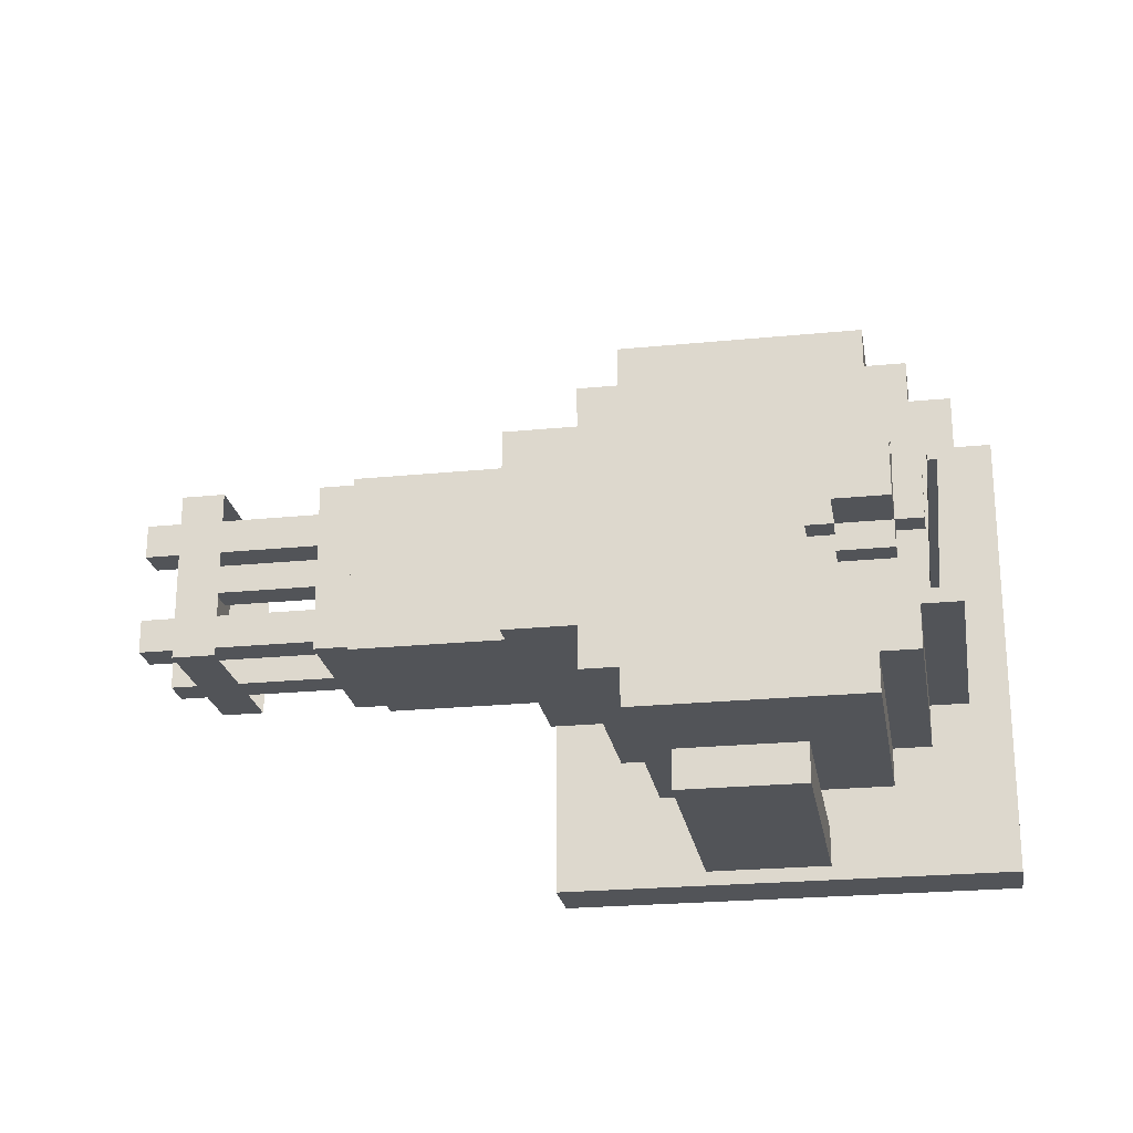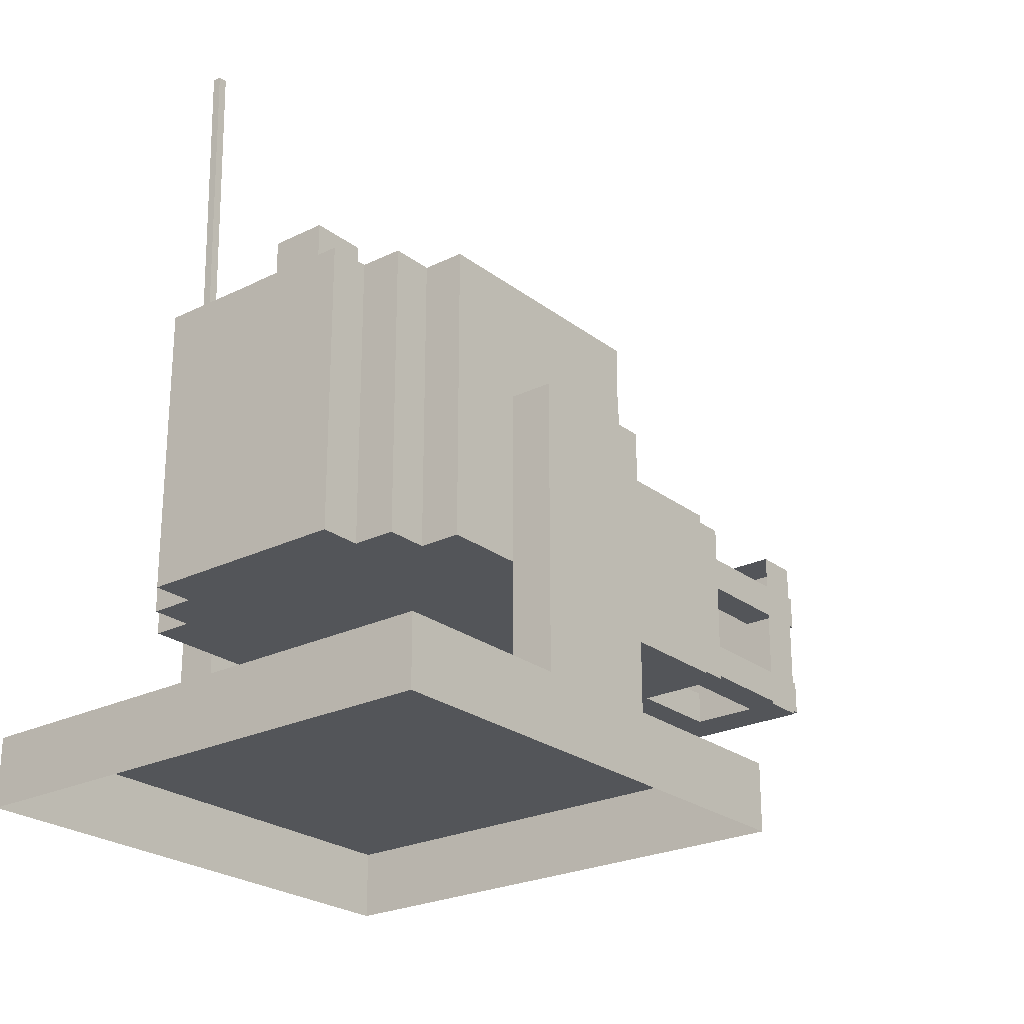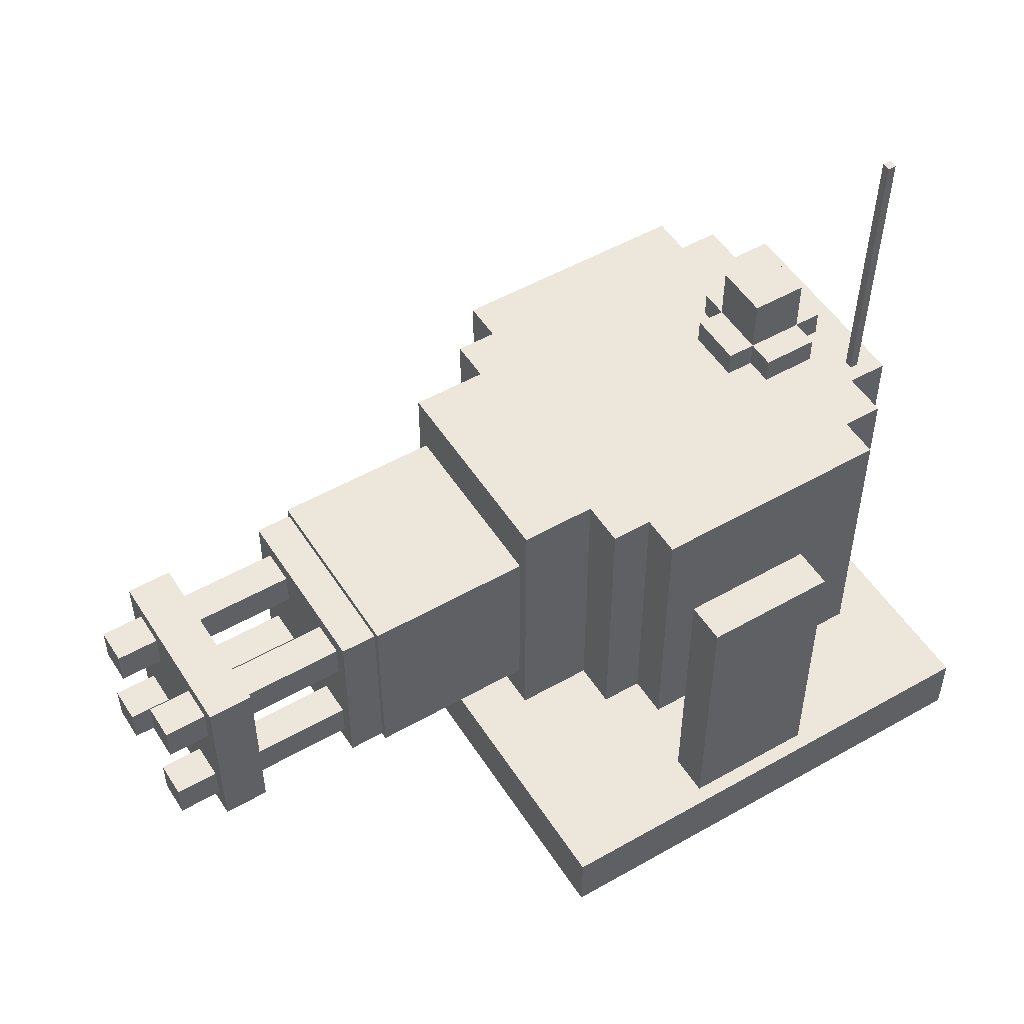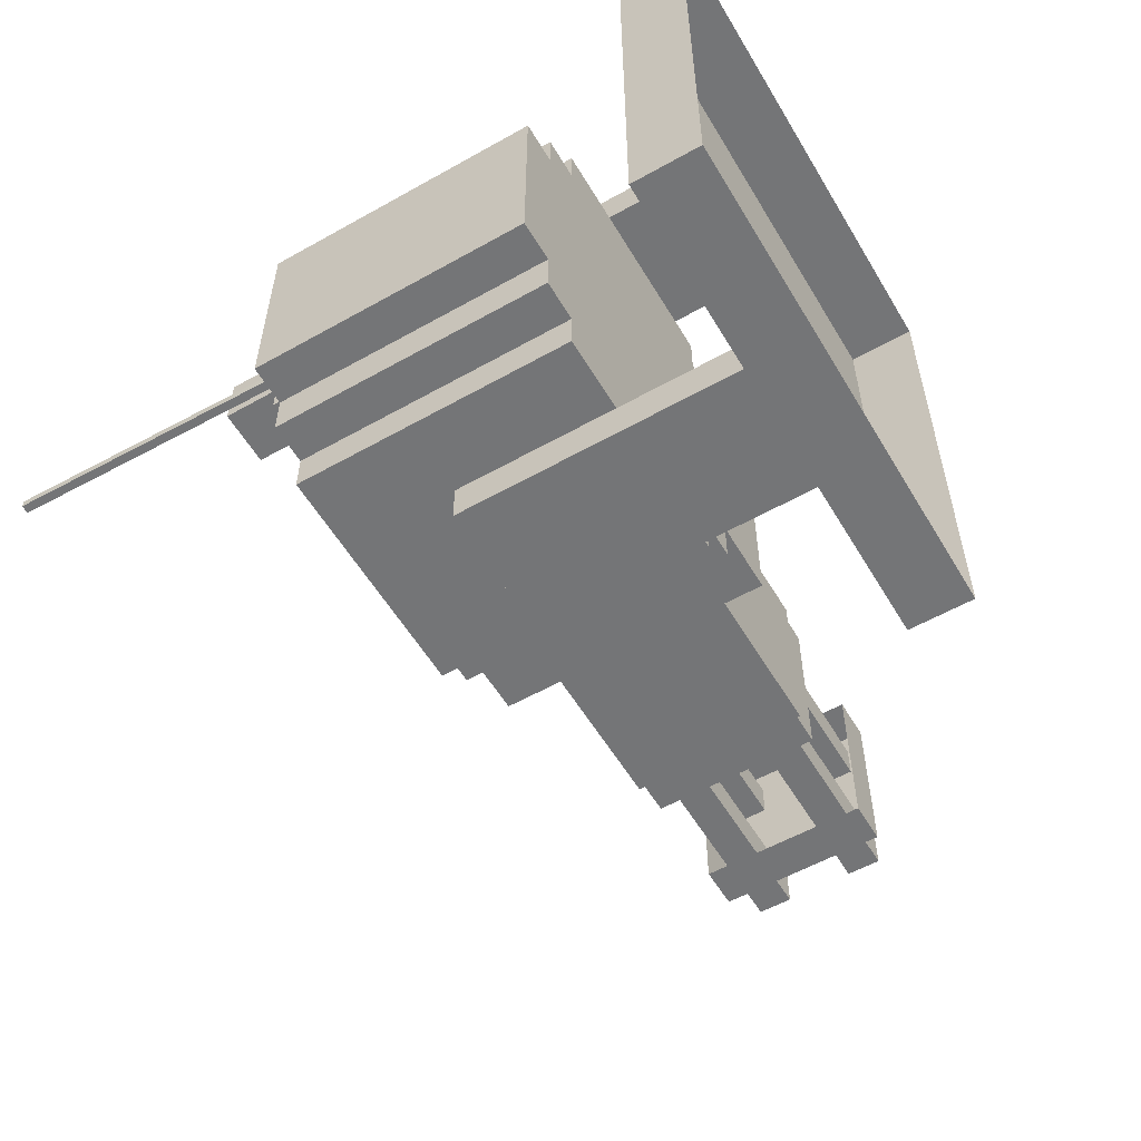
<metadata>
{"format":"obj","ext":"obj","renderer":"f3d","projection":"perspective","resolution":1024,"background":"white","views":[{"elev":-23.1,"azim":-170.4,"up":"+Z"},{"elev":-24.3,"azim":-51.1,"up":"+Y"},{"elev":51.6,"azim":148.3,"up":"+Y"},{"elev":-56.4,"azim":-59.5,"up":"+Z"}]}
</metadata>
<code>
g base_space_3_turret01
v -0.05175 0.1975 -0.02309
v -0.05416 0.1975 -0.02309
v -0.05416 0.1975 -0.0255
v -0.05175 0.1975 -0.0255
v -0.05017 0.1172 -0.02309
v -0.05175 0.1975 -0.02309
v -0.05175 0.1975 -0.0255
v -0.05017 0.1172 -0.0255
v -0.05017 0.1172 -0.0255
v -0.05175 0.1975 -0.0255
v -0.05416 0.1975 -0.0255
v -0.05258 0.1171 -0.0255
v -0.05258 0.1171 -0.0255
v -0.05416 0.1975 -0.0255
v -0.05416 0.1975 -0.02309
v -0.05258 0.1171 -0.02309
v -0.05258 0.1171 -0.02309
v -0.05416 0.1975 -0.02309
v -0.05175 0.1975 -0.02309
v -0.05017 0.1172 -0.02309
v -0.03569 0.03633 -0.0544
v -0.03569 0.1176 -0.0544
v -0.03569 0.1176 -0.04278
v -0.03569 0.03633 -0.04278
v -0.03569 0.03633 -0.04278
v -0.03569 0.1176 -0.04278
v -0.04731 0.1176 -0.04278
v -0.04731 0.03633 -0.04278
v -0.04731 0.03633 -0.04278
v -0.04731 0.1176 -0.04278
v -0.04731 0.1176 -0.02991
v -0.04731 0.03633 -0.02991
v -0.04731 0.03633 -0.02991
v -0.04731 0.1176 -0.02991
v -0.05892 0.1176 -0.02991
v -0.05892 0.03633 -0.02991
v -0.05892 0.03633 -0.02991
v -0.05892 0.1176 -0.02991
v -0.05892 0.1176 0.03055
v -0.05892 0.03633 0.03055
v -0.05892 0.03633 0.03055
v -0.05892 0.1176 0.03055
v -0.04731 0.1176 0.03055
v -0.04731 0.03633 0.03055
v -0.04731 0.03633 0.03055
v -0.04731 0.1176 0.03055
v -0.04731 0.1176 0.04256
v -0.04731 0.03633 0.04256
v -0.04731 0.03633 0.04256
v -0.04731 0.1176 0.04256
v -0.03569 0.1176 0.04256
v -0.03569 0.03633 0.04256
v -0.03569 0.03633 0.04256
v -0.03569 0.1176 0.04256
v -0.03569 0.1176 0.05417
v -0.03569 0.03633 0.05417
v 0.03398 0.1176 -0.0544
v -0.03569 0.1176 -0.0544
v -0.03569 0.03633 -0.0544
v 0.03398 0.03633 -0.0544
v 0.03398 0.03633 -0.04278
v 0.03398 0.1176 -0.04278
v 0.03398 0.1176 -0.0544
v 0.03398 0.03633 -0.0544
v 0.03398 0.03633 -0.04278
v 0.04559 0.03633 -0.04278
v 0.04559 0.1176 -0.04278
v 0.03398 0.1176 -0.04278
v 0.04559 0.03633 -0.04278
v 0.04559 0.03633 -0.02991
v 0.04559 0.1176 -0.02991
v 0.04559 0.1176 -0.04278
v 0.04559 0.03633 0.03055
v 0.04559 0.03633 0.04256
v 0.04559 0.1176 0.04256
v 0.04559 0.1176 0.03055
v 0.04559 0.03633 0.04256
v 0.03398 0.03633 0.04256
v 0.03398 0.1176 0.04256
v 0.04559 0.1176 0.04256
v 0.03398 0.03633 0.04256
v 0.03398 0.03633 0.05417
v 0.03398 0.1176 0.05417
v 0.03398 0.1176 0.04256
v -0.03569 0.03633 0.05417
v -0.03569 0.1176 0.05417
v 0.03398 0.1176 0.05417
v 0.03398 0.03633 0.05417
v 0.06716 0.1176 -0.02991
v 0.04559 0.1176 -0.02991
v 0.04559 0.03633 -0.02991
v 0.06716 0.0364 -0.02991
v 0.06716 0.0364 0.03055
v 0.04559 0.03633 0.03055
v 0.04559 0.1176 0.03055
v 0.06716 0.1176 0.03055
v 0.06716 0.1176 0.03055
v -0.000746 0.1176 0.000321
v 0.06716 0.1176 -0.02991
v 0.04559 0.1176 -0.02991
v 0.04559 0.1176 -0.04278
v 0.03398 0.1176 -0.04278
v 0.03398 0.1176 -0.0544
v -0.03569 0.1176 -0.0544
v -0.03569 0.1176 -0.04278
v -0.04731 0.1176 -0.04278
v -0.04731 0.1176 -0.02991
v -0.05892 0.1176 -0.02991
v -0.05892 0.1176 0.03055
v -0.04731 0.1176 0.03055
v -0.04731 0.1176 0.04256
v -0.03569 0.1176 0.04256
v -0.03569 0.1176 0.05417
v 0.03398 0.1176 0.05417
v 0.03398 0.1176 0.04256
v 0.04559 0.1176 0.04256
v 0.04559 0.1176 0.03055
v 0.06716 0.0364 0.03055
v -0.000746 0.03633 0.000321
v 0.04559 0.03633 0.03055
v 0.04559 0.03633 0.04256
v 0.03398 0.03633 0.04256
v 0.03398 0.03633 0.05417
v -0.03569 0.03633 0.05417
v -0.03569 0.03633 0.04256
v -0.04731 0.03633 0.04256
v -0.04731 0.03633 0.03055
v -0.05892 0.03633 0.03055
v -0.05892 0.03633 -0.02991
v -0.04731 0.03633 -0.02991
v -0.04731 0.03633 -0.04278
v -0.03569 0.03633 -0.04278
v -0.03569 0.03633 -0.0544
v 0.03398 0.03633 -0.0544
v 0.03398 0.03633 -0.04278
v 0.04559 0.03633 -0.04278
v 0.04559 0.03633 -0.02991
v 0.06716 0.0364 -0.02991
v 0.06716 0.0364 0.03055
v 0.06716 0.1176 0.03055
v 0.06716 0.1176 -0.02991
v 0.06716 0.0364 -0.02991
v -0.04188 0.1413 0.007923
v -0.04188 0.1252 0.007923
v -0.04188 0.1252 -0.008149
v -0.04188 0.1413 -0.008149
v -0.04188 0.1413 0.007923
v -0.04188 0.1413 -0.008149
v -0.02581 0.1413 -0.008149
v -0.02581 0.1413 0.007923
v -0.02581 0.1413 -0.008149
v -0.04188 0.1413 -0.008149
v -0.04188 0.1252 -0.008149
v -0.02581 0.1252 -0.008149
v -0.02581 0.1252 0.007923
v -0.02581 0.1413 0.007923
v -0.02581 0.1413 -0.008149
v -0.02581 0.1252 -0.008149
v -0.02581 0.1252 0.007923
v -0.04188 0.1252 0.007923
v -0.04188 0.1413 0.007923
v -0.02581 0.1413 0.007923
v -0.04188 0.1171 -0.01619
v -0.04188 0.1252 -0.01619
v -0.04188 0.1252 0.01596
v -0.04188 0.1171 0.01596
v -0.04188 0.1252 0.01596
v -0.04188 0.1252 -0.01619
v -0.02581 0.1252 -0.01619
v -0.02581 0.1252 0.01596
v -0.04188 0.1171 -0.01619
v -0.02581 0.1171 -0.01619
v -0.02581 0.1252 -0.01619
v -0.04188 0.1252 -0.01619
v -0.02581 0.1171 -0.01619
v -0.02581 0.1171 0.01596
v -0.02581 0.1252 0.01596
v -0.02581 0.1252 -0.01619
v -0.04188 0.1171 0.01596
v -0.04188 0.1252 0.01596
v -0.02581 0.1252 0.01596
v -0.02581 0.1171 0.01596
v -0.01778 0.1171 -0.008149
v -0.01778 0.1252 -0.008149
v -0.04992 0.1252 -0.008149
v -0.04992 0.1171 -0.008149
v -0.04992 0.1252 -0.008149
v -0.01778 0.1252 -0.008149
v -0.01778 0.1252 0.007923
v -0.04992 0.1252 0.007923
v -0.01778 0.1171 -0.008149
v -0.01778 0.1171 0.007923
v -0.01778 0.1252 0.007923
v -0.01778 0.1252 -0.008149
v -0.01778 0.1171 0.007923
v -0.04992 0.1171 0.007923
v -0.04992 0.1252 0.007923
v -0.01778 0.1252 0.007923
v -0.04992 0.1171 -0.008149
v -0.04992 0.1252 -0.008149
v -0.04992 0.1252 0.007923
v -0.04992 0.1171 0.007923
v 0.02465 6.2e-05 -0.05522
v 0.02465 0.08348 -0.05522
v 0.02465 0.08348 -0.06734
v 0.02465 6.2e-05 -0.06734
v 0.02465 6.2e-05 -0.06734
v 0.02465 0.08348 -0.06734
v -0.01415 0.08348 -0.06734
v -0.01415 6.2e-05 -0.06734
v -0.01415 6.2e-05 -0.06734
v -0.01415 0.08348 -0.06734
v -0.01415 0.08348 -0.05522
v -0.01415 6.2e-05 -0.05522
v -0.01415 6.2e-05 -0.05522
v -0.01415 0.08348 -0.05522
v 0.02465 0.08348 -0.05522
v 0.02465 6.2e-05 -0.05522
v -0.01415 0.08348 -0.05522
v -0.01415 0.08348 -0.06734
v 0.02465 0.08348 -0.06734
v 0.02465 0.08348 -0.05522
v 0.02465 6.2e-05 0.06692
v 0.02465 0.08348 0.06692
v 0.02465 0.08348 0.05479
v 0.02465 6.2e-05 0.05479
v 0.02465 6.2e-05 0.05479
v 0.02465 0.08348 0.05479
v -0.01415 0.08348 0.05479
v -0.01415 6.2e-05 0.05479
v -0.01415 6.2e-05 0.05479
v -0.01415 0.08348 0.05479
v -0.01415 0.08348 0.06692
v -0.01415 6.2e-05 0.06692
v -0.01415 6.2e-05 0.06692
v -0.01415 0.08348 0.06692
v 0.02465 0.08348 0.06692
v 0.02465 6.2e-05 0.06692
v 0.02465 0.08348 0.05479
v 0.02465 0.08348 0.06692
v -0.01415 0.08348 0.06692
v -0.01415 0.08348 0.05479
v -0.07182 -0 0.07182
v -0.07182 -0 -0.07182
v 0.07182 -0 -0.07182
v 0.07182 -0 0.07182
v -0.07182 -0 -0.07182
v -0.07182 -0.01915 -0.07182
v 0.07182 -0.01915 -0.07182
v 0.07182 -0 -0.07182
v -0.07182 -0 0.07182
v -0.07182 -0.01915 0.07182
v -0.07182 -0.01915 -0.07182
v -0.07182 -0 -0.07182
v 0.07182 -0 0.07182
v 0.07182 -0.01915 0.07182
v -0.07182 -0.01915 0.07182
v -0.07182 -0 0.07182
v 0.07182 -0 -0.07182
v 0.07182 -0.01915 -0.07182
v 0.07182 -0.01915 0.07182
v 0.07182 -0 0.07182
v 0.1144 0.1017 -0.02658
v 0.1144 0.04908 -0.02658
v 0.1144 0.04908 0.02686
v 0.1144 0.1017 0.02686
v 0.1144 0.1017 -0.02658
v 0.06638 0.1017 -0.02658
v 0.06638 0.04908 -0.02658
v 0.1144 0.04908 -0.02658
v 0.1144 0.04908 -0.02658
v 0.06638 0.04908 -0.02658
v 0.06638 0.04908 0.02686
v 0.1144 0.04908 0.02686
v 0.1144 0.04908 0.02686
v 0.06638 0.04908 0.02686
v 0.06638 0.1017 0.02686
v 0.1144 0.1017 0.02686
v 0.1144 0.1017 0.02686
v 0.06638 0.1017 0.02686
v 0.06638 0.1017 -0.02658
v 0.1144 0.1017 -0.02658
v 0.1249 0.1004 -0.02525
v 0.1249 0.0504 -0.02525
v 0.1249 0.0504 0.02552
v 0.1249 0.1004 0.02552
v 0.1147 0.1004 -0.02525
v 0.1249 0.1004 -0.02525
v 0.1249 0.1004 0.02552
v 0.1147 0.1004 0.02552
v 0.1147 0.1004 0.02552
v 0.1249 0.1004 0.02552
v 0.1249 0.0504 0.02552
v 0.1147 0.0504 0.02552
v 0.1147 0.0504 0.02552
v 0.1249 0.0504 0.02552
v 0.1249 0.0504 -0.02525
v 0.1147 0.0504 -0.02525
v 0.1147 0.0504 -0.02525
v 0.1249 0.0504 -0.02525
v 0.1249 0.1004 -0.02525
v 0.1147 0.1004 -0.02525
v 0.1787 0.06553 -0.02105
v 0.1787 0.05552 -0.02105
v 0.1787 0.05552 -0.01106
v 0.1787 0.06553 -0.01106
v 0.1249 0.06553 -0.02105
v 0.1787 0.06553 -0.02105
v 0.1787 0.06553 -0.01106
v 0.1249 0.06553 -0.01106
v 0.1249 0.06553 -0.01106
v 0.1787 0.06553 -0.01106
v 0.1787 0.05552 -0.01106
v 0.1249 0.05552 -0.01106
v 0.1249 0.05552 -0.01106
v 0.1787 0.05552 -0.01106
v 0.1787 0.05552 -0.02105
v 0.1249 0.05552 -0.02105
v 0.1249 0.05552 -0.02105
v 0.1787 0.05552 -0.02105
v 0.1787 0.06553 -0.02105
v 0.1249 0.06553 -0.02105
v 0.1787 0.06553 0.009118
v 0.1787 0.05552 0.009118
v 0.1787 0.05552 0.0191
v 0.1787 0.06553 0.0191
v 0.1249 0.06553 0.009118
v 0.1787 0.06553 0.009118
v 0.1787 0.06553 0.0191
v 0.1249 0.06553 0.0191
v 0.1249 0.06553 0.0191
v 0.1787 0.06553 0.0191
v 0.1787 0.05552 0.0191
v 0.1249 0.05552 0.0191
v 0.1249 0.05552 0.0191
v 0.1787 0.05552 0.0191
v 0.1787 0.05552 0.009118
v 0.1249 0.05552 0.009118
v 0.1249 0.05552 0.009118
v 0.1787 0.05552 0.009118
v 0.1787 0.06553 0.009118
v 0.1249 0.06553 0.009118
v 0.1787 0.09554 -0.02105
v 0.1787 0.08553 -0.02105
v 0.1787 0.08553 -0.01106
v 0.1787 0.09554 -0.01106
v 0.1249 0.09554 -0.02105
v 0.1787 0.09554 -0.02105
v 0.1787 0.09554 -0.01106
v 0.1249 0.09554 -0.01106
v 0.1249 0.09554 -0.01106
v 0.1787 0.09554 -0.01106
v 0.1787 0.08553 -0.01106
v 0.1249 0.08553 -0.01106
v 0.1249 0.08553 -0.01106
v 0.1787 0.08553 -0.01106
v 0.1787 0.08553 -0.02105
v 0.1249 0.08553 -0.02105
v 0.1249 0.08553 -0.02105
v 0.1787 0.08553 -0.02105
v 0.1787 0.09554 -0.02105
v 0.1249 0.09554 -0.02105
v 0.1787 0.09554 0.009118
v 0.1787 0.08553 0.009118
v 0.1787 0.08553 0.0191
v 0.1787 0.09554 0.0191
v 0.1249 0.09554 0.009117
v 0.1787 0.09554 0.009118
v 0.1787 0.09554 0.0191
v 0.1249 0.09554 0.0191
v 0.1249 0.09554 0.0191
v 0.1787 0.09554 0.0191
v 0.1787 0.08553 0.0191
v 0.1249 0.08553 0.0191
v 0.1249 0.08553 0.0191
v 0.1787 0.08553 0.0191
v 0.1787 0.08553 0.009118
v 0.1249 0.08553 0.009117
v 0.1249 0.08553 0.009117
v 0.1787 0.08553 0.009118
v 0.1787 0.09554 0.009118
v 0.1249 0.09554 0.009117
v 0.1668 0.1004 -0.02525
v 0.1668 0.0504 -0.02525
v 0.1668 0.0504 0.02552
v 0.1668 0.1004 0.02552
v 0.154 0.1004 -0.02525
v 0.1668 0.1004 -0.02525
v 0.1668 0.1004 0.02552
v 0.154 0.1004 0.02552
v 0.154 0.1004 0.02552
v 0.1668 0.1004 0.02552
v 0.1668 0.0504 0.02552
v 0.154 0.0504 0.02552
v 0.154 0.0504 0.02552
v 0.1668 0.0504 0.02552
v 0.1668 0.0504 -0.02525
v 0.154 0.0504 -0.02525
v 0.154 0.0504 -0.02525
v 0.1668 0.0504 -0.02525
v 0.1668 0.1004 -0.02525
v 0.154 0.1004 -0.02525
g base_space_3_turret01_0
f -400 -401 -402
f -399 -400 -402
f -396 -397 -398
f -395 -396 -398
f -392 -393 -394
f -391 -392 -394
f -388 -389 -390
f -387 -388 -390
f -384 -385 -386
f -383 -384 -386
f -380 -381 -382
f -379 -380 -382
f -376 -377 -378
f -375 -376 -378
f -372 -373 -374
f -371 -372 -374
f -368 -369 -370
f -367 -368 -370
f -364 -365 -366
f -363 -364 -366
f -360 -361 -362
f -359 -360 -362
f -356 -357 -358
f -355 -356 -358
f -352 -353 -354
f -351 -352 -354
f -348 -349 -350
f -347 -348 -350
f -344 -345 -346
f -343 -344 -346
f -340 -341 -342
f -339 -340 -342
f -336 -337 -338
f -335 -336 -338
f -332 -333 -334
f -331 -332 -334
f -328 -329 -330
f -327 -328 -330
f -324 -325 -326
f -323 -324 -326
f -320 -321 -322
f -319 -320 -322
f -316 -317 -318
f -315 -316 -318
f -312 -313 -314
f -311 -312 -314
f -308 -309 -310
f -307 -308 -310
f -304 -305 -306
f -303 -305 -304
f -302 -305 -303
f -301 -305 -302
f -300 -305 -301
f -299 -305 -300
f -298 -305 -299
f -297 -305 -298
f -296 -305 -297
f -295 -305 -296
f -294 -305 -295
f -293 -305 -294
f -292 -305 -293
f -291 -305 -292
f -290 -305 -291
f -289 -305 -290
f -288 -305 -289
f -287 -305 -288
f -286 -305 -287
f -306 -305 -286
f -283 -284 -285
f -282 -284 -283
f -281 -284 -282
f -280 -284 -281
f -279 -284 -280
f -278 -284 -279
f -277 -284 -278
f -276 -284 -277
f -275 -284 -276
f -274 -284 -275
f -273 -284 -274
f -272 -284 -273
f -271 -284 -272
f -270 -284 -271
f -269 -284 -270
f -268 -284 -269
f -267 -284 -268
f -266 -284 -267
f -265 -284 -266
f -284 -265 -285
f -262 -263 -264
f -261 -262 -264
f -258 -259 -260
f -257 -258 -260
f -254 -255 -256
f -253 -254 -256
f -250 -251 -252
f -249 -250 -252
f -246 -247 -248
f -245 -246 -248
f -242 -243 -244
f -241 -242 -244
f -238 -239 -240
f -237 -238 -240
f -234 -235 -236
f -233 -234 -236
f -230 -231 -232
f -229 -230 -232
f -226 -227 -228
f -225 -226 -228
f -222 -223 -224
f -221 -222 -224
f -218 -219 -220
f -217 -218 -220
f -214 -215 -216
f -213 -214 -216
f -210 -211 -212
f -209 -210 -212
f -206 -207 -208
f -205 -206 -208
f -202 -203 -204
f -201 -202 -204
f -198 -199 -200
f -197 -198 -200
f -194 -195 -196
f -193 -194 -196
f -190 -191 -192
f -189 -190 -192
f -186 -187 -188
f -185 -186 -188
f -182 -183 -184
f -181 -182 -184
f -178 -179 -180
f -177 -178 -180
f -174 -175 -176
f -173 -174 -176
f -170 -171 -172
f -169 -170 -172
f -166 -167 -168
f -165 -166 -168
f -162 -163 -164
f -161 -162 -164
f -158 -159 -160
f -157 -158 -160
f -154 -155 -156
f -153 -154 -156
f -150 -151 -152
f -149 -150 -152
f -146 -147 -148
f -145 -146 -148
f -142 -143 -144
f -141 -142 -144
f -138 -139 -140
f -137 -138 -140
f -134 -135 -136
f -133 -134 -136
f -130 -131 -132
f -129 -130 -132
f -126 -127 -128
f -125 -126 -128
f -122 -123 -124
f -121 -122 -124
f -118 -119 -120
f -117 -118 -120
f -114 -115 -116
f -113 -114 -116
f -110 -111 -112
f -109 -110 -112
f -106 -107 -108
f -105 -106 -108
f -102 -103 -104
f -101 -102 -104
f -98 -99 -100
f -97 -98 -100
f -94 -95 -96
f -93 -94 -96
f -90 -91 -92
f -89 -90 -92
f -86 -87 -88
f -85 -86 -88
f -82 -83 -84
f -81 -82 -84
f -78 -79 -80
f -77 -78 -80
f -74 -75 -76
f -73 -74 -76
f -70 -71 -72
f -69 -70 -72
f -66 -67 -68
f -65 -66 -68
f -62 -63 -64
f -61 -62 -64
f -58 -59 -60
f -57 -58 -60
f -54 -55 -56
f -53 -54 -56
f -50 -51 -52
f -49 -50 -52
f -46 -47 -48
f -45 -46 -48
f -42 -43 -44
f -41 -42 -44
f -38 -39 -40
f -37 -38 -40
f -34 -35 -36
f -33 -34 -36
f -30 -31 -32
f -29 -30 -32
f -26 -27 -28
f -25 -26 -28
f -22 -23 -24
f -21 -22 -24
f -18 -19 -20
f -17 -18 -20
f -14 -15 -16
f -13 -14 -16
f -10 -11 -12
f -9 -10 -12
f -6 -7 -8
f -5 -6 -8
f -2 -3 -4
f -1 -2 -4

</code>
